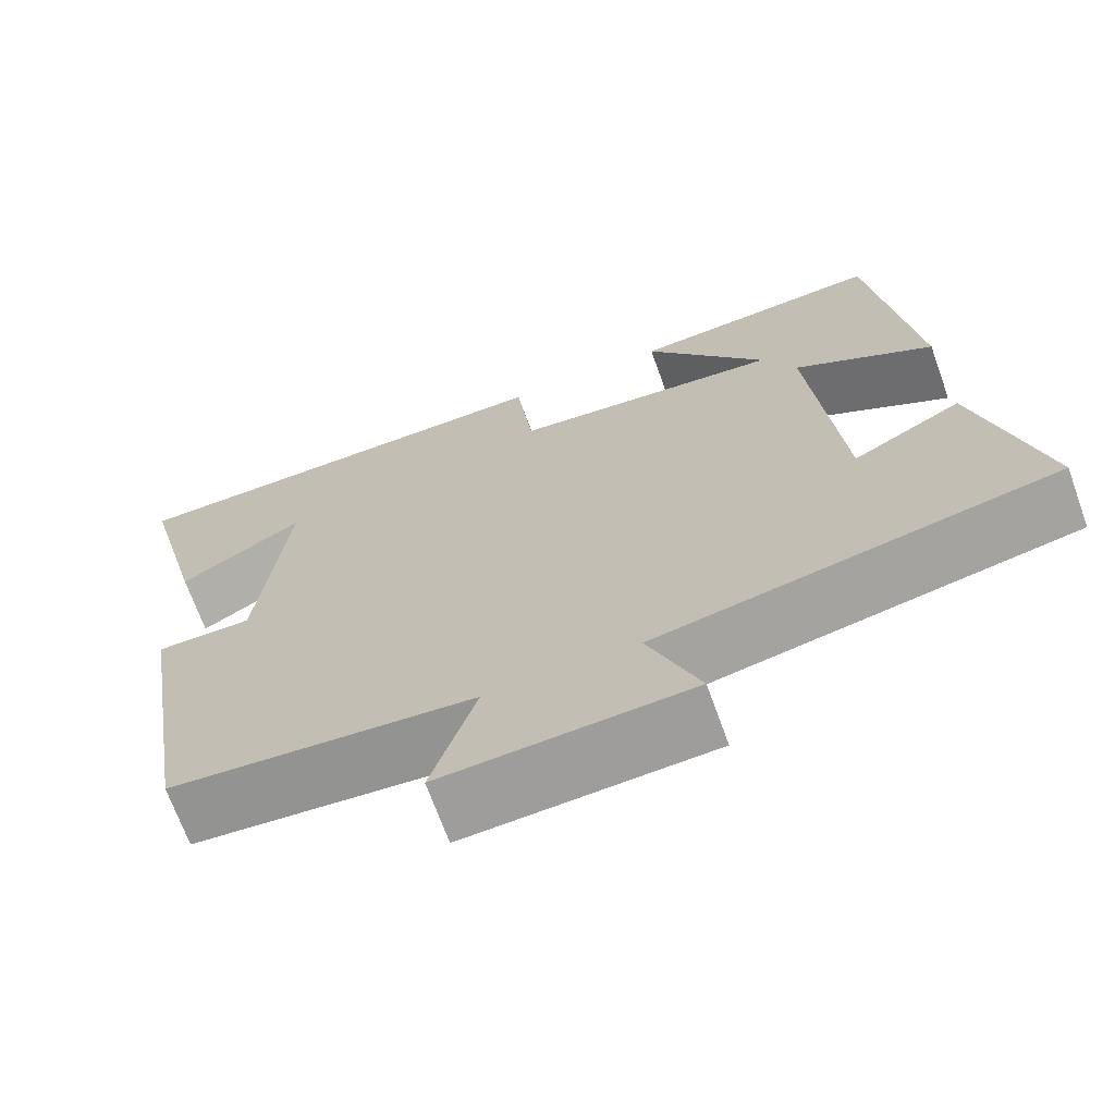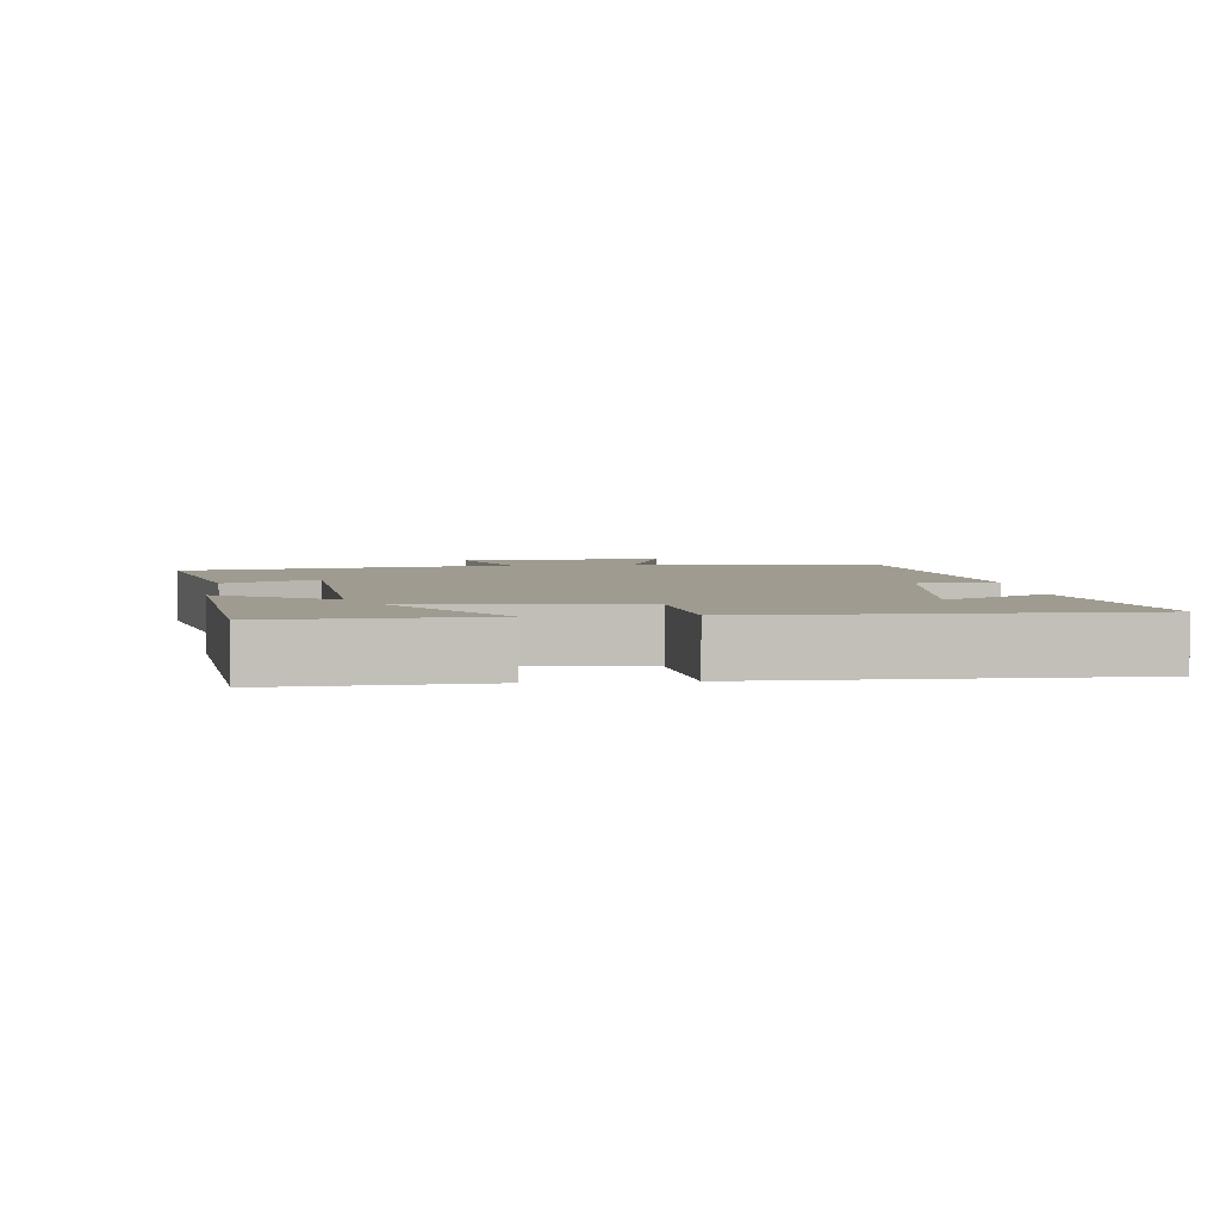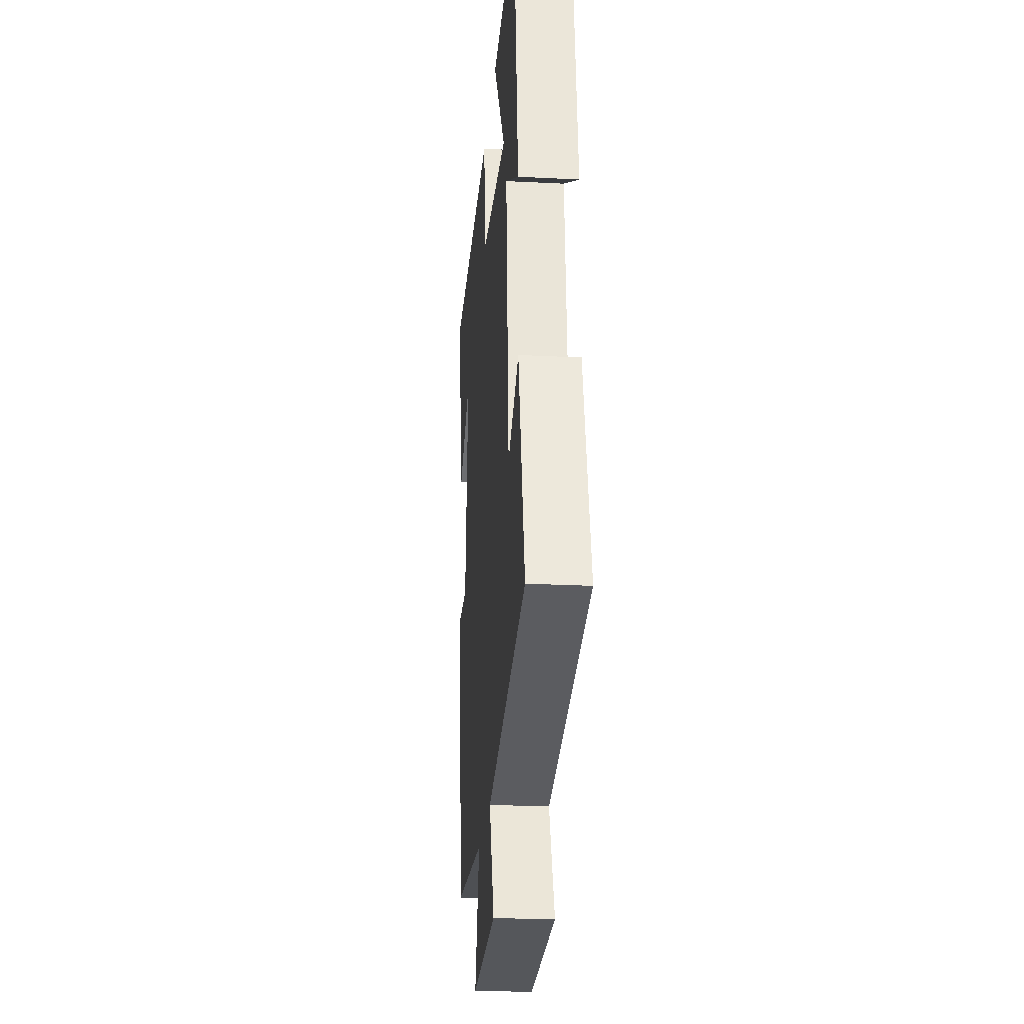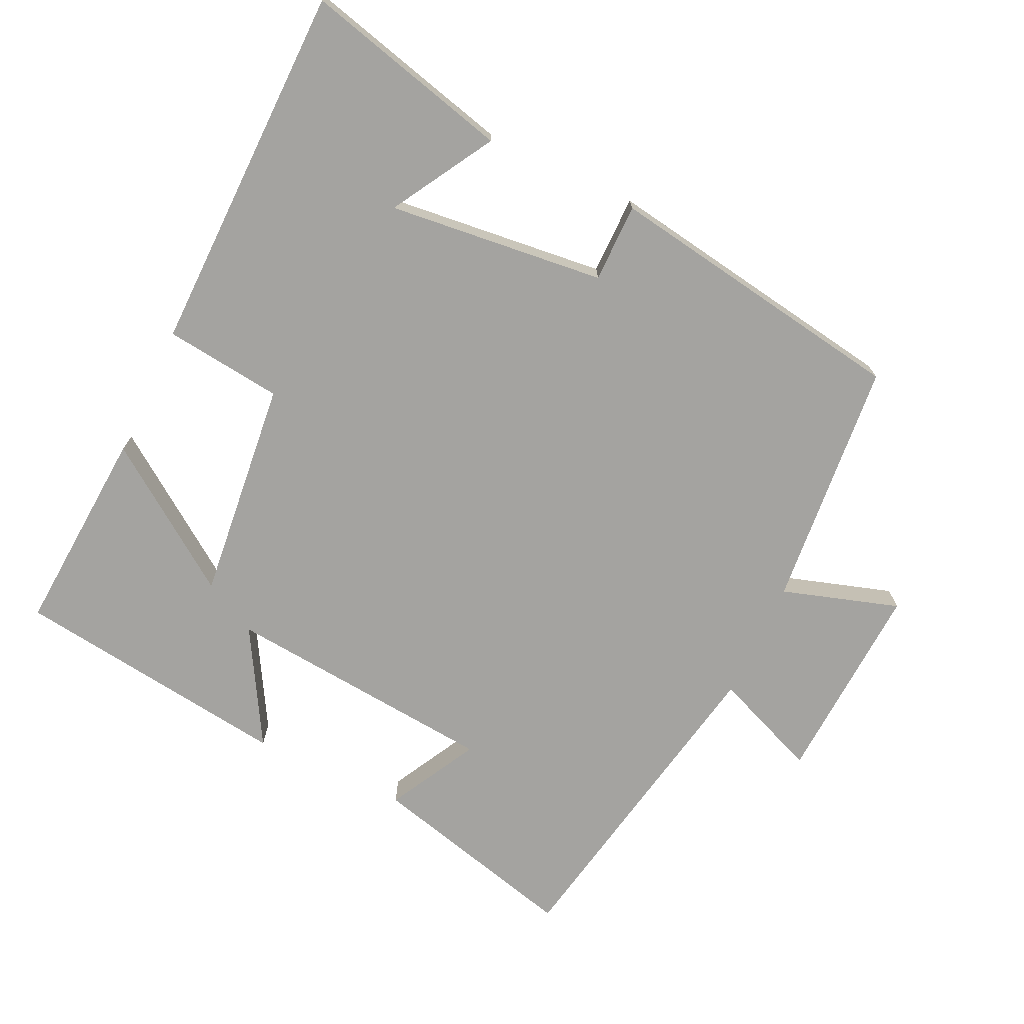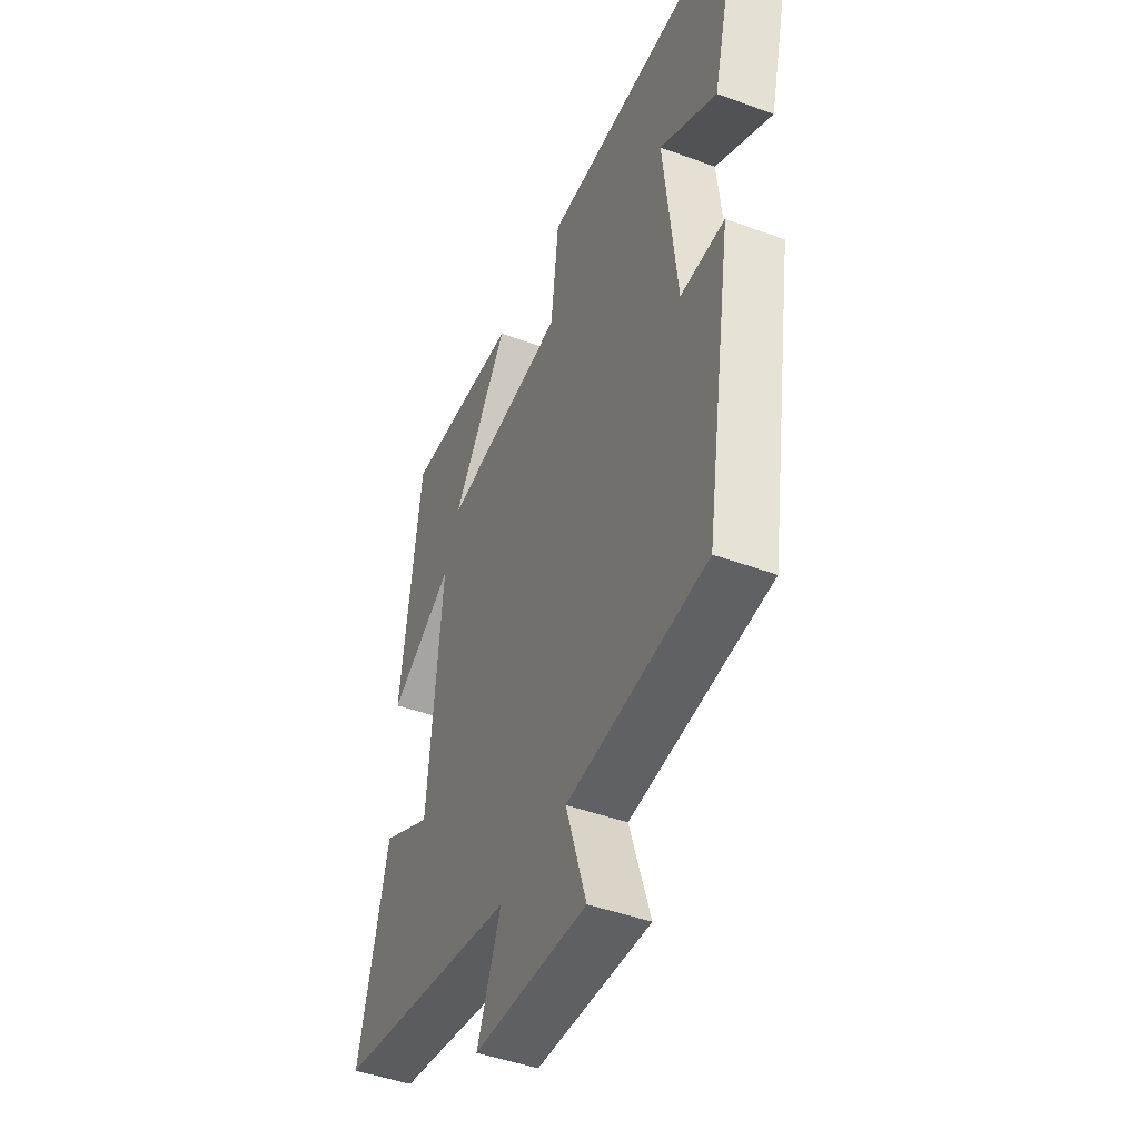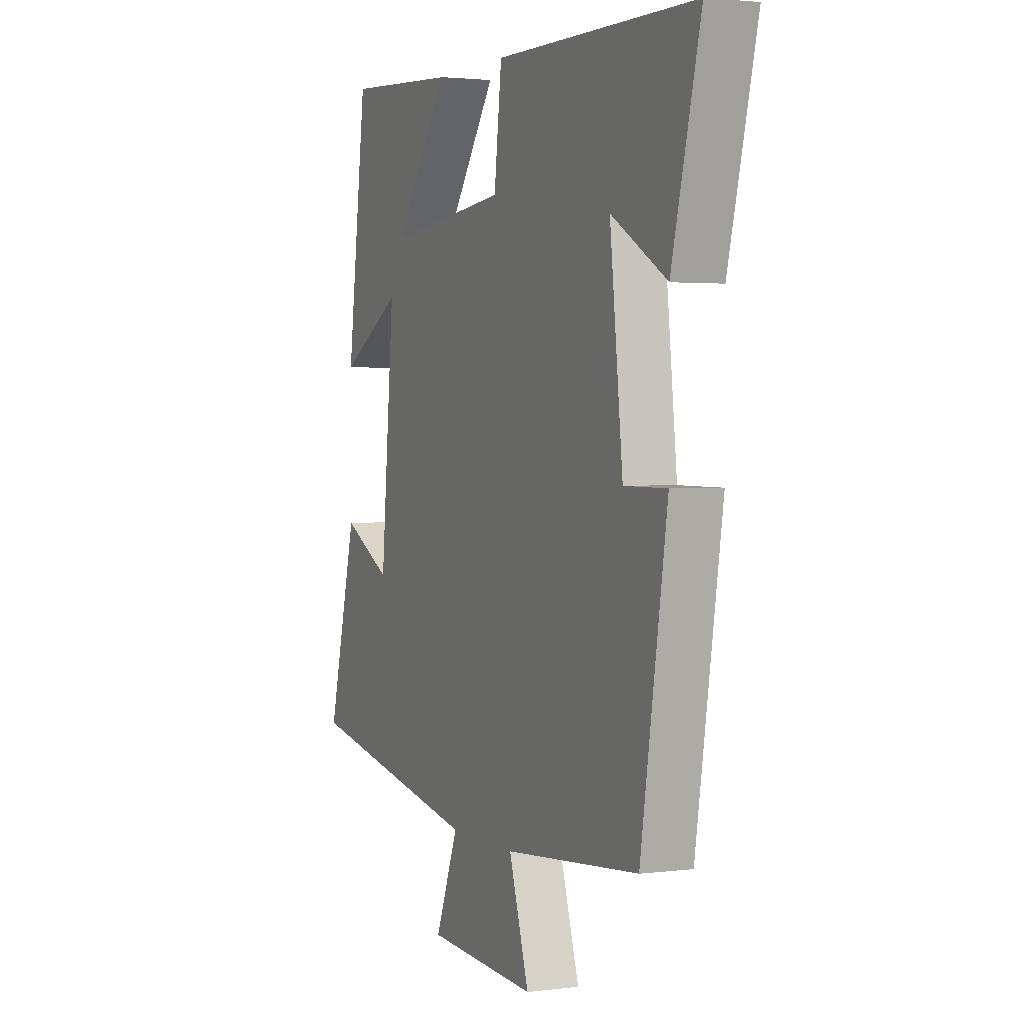
<metadata>
{"format":"obj","ext":"obj","renderer":"f3d","projection":"perspective","resolution":1024,"background":"white","views":[{"elev":-69.1,"azim":-160.2,"up":"+Z"},{"elev":4.1,"azim":-5.2,"up":"+Y"},{"elev":-23.9,"azim":-94.8,"up":"+Z"},{"elev":-72.8,"azim":64.7,"up":"+Y"},{"elev":-45.3,"azim":67.0,"up":"+Z"},{"elev":2.2,"azim":65.9,"up":"+Z"}]}
</metadata>
<code>
v -0.577 0.07 -0.41
v -0.5 0.07 -0.107
v -0.371 0.07 -0.176
v -0.335 0.07 0.216
v -0.5 0.07 0.121
v -0.448 0.07 0.52
v -0.15 0.07 0.5
v -0.294 0.07 0.296
v 0.024 0.07 0.33
v 0.044 0.07 0.5
v 0.576 0.07 0.494
v 0.5 0.07 0.196
v 0.353 0.07 0.282
v 0.387 0.07 -0.03
v 0.5 0.07 -0.03
v 0.43 0.07 -0.468
v 0.072 0.07 -0.5
v 0.125 0.07 -0.668
v -0.167 0.07 -0.652
v -0.106 0.07 -0.5
v -0.577 0 -0.41
v -0.5 0 -0.107
v -0.371 0 -0.176
v -0.335 0 0.216
v -0.5 0 0.121
v -0.448 0 0.52
v -0.15 0 0.5
v -0.294 0 0.296
v 0.024 0 0.33
v 0.044 0 0.5
v 0.576 0 0.494
v 0.5 0 0.196
v 0.353 0 0.282
v 0.387 0 -0.03
v 0.5 0 -0.03
v 0.43 0 -0.468
v 0.072 0 -0.5
v 0.125 0 -0.668
v -0.167 0 -0.652
v -0.106 0 -0.5
f 17 18 19 20
f 17 20 1
f 16 17 1
f 15 16 1
f 14 15 1
f 13 14 1
f 10 11 12 13
f 9 10 13
f 8 9 13
f 5 6 7 8
f 4 5 8
f 3 4 8 13
f 1 2 3
f 1 3 13
f 40 39 38 37
f 21 40 37
f 21 37 36
f 21 36 35
f 21 35 34
f 21 34 33
f 33 32 31 30
f 33 30 29
f 33 29 28
f 28 27 26 25
f 28 25 24
f 33 28 24 23
f 23 22 21
f 33 23 21
f 1 21 22 2
f 2 22 23 3
f 3 23 24 4
f 4 24 25 5
f 5 25 26 6
f 6 26 27 7
f 7 27 28 8
f 8 28 29 9
f 9 29 30 10
f 10 30 31 11
f 11 31 32 12
f 12 32 33 13
f 13 33 34 14
f 14 34 35 15
f 15 35 36 16
f 16 36 37 17
f 17 37 38 18
f 18 38 39 19
f 19 39 40 20
f 20 40 21 1

</code>
